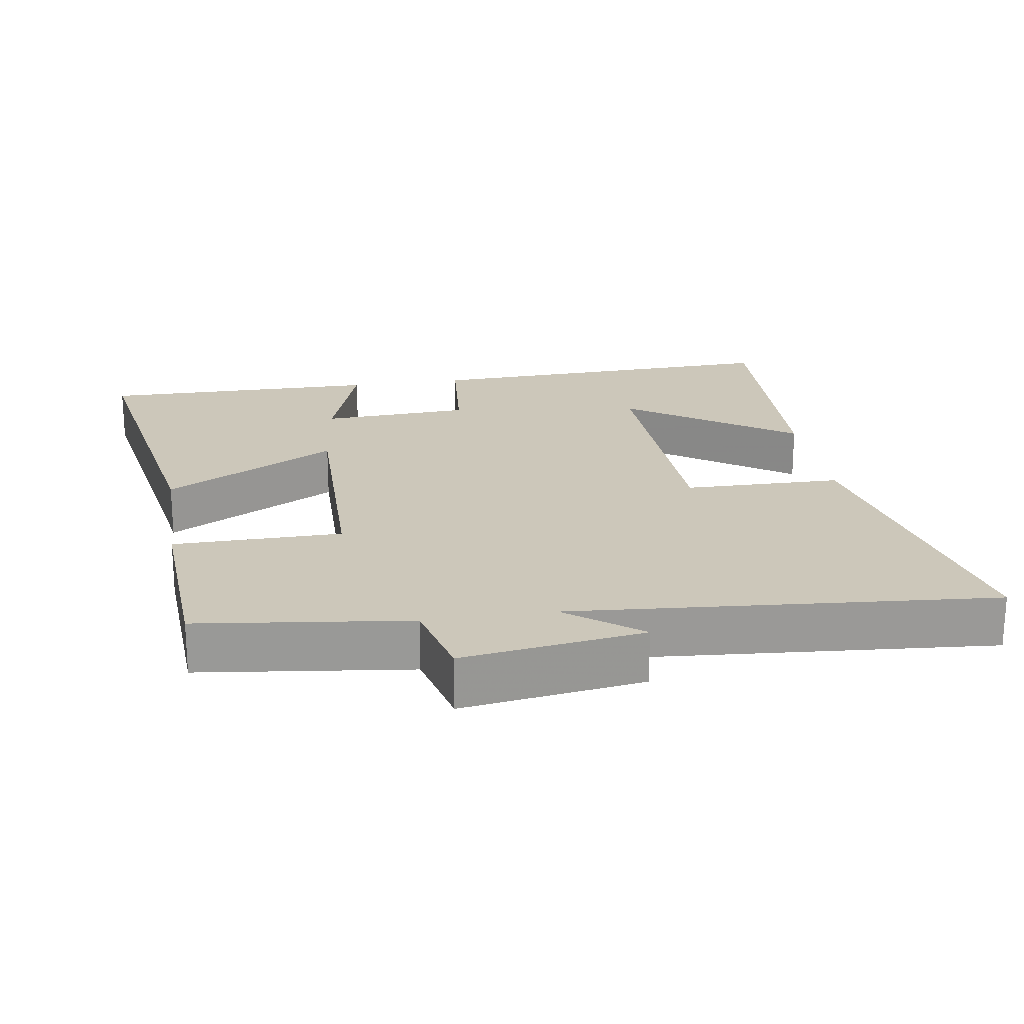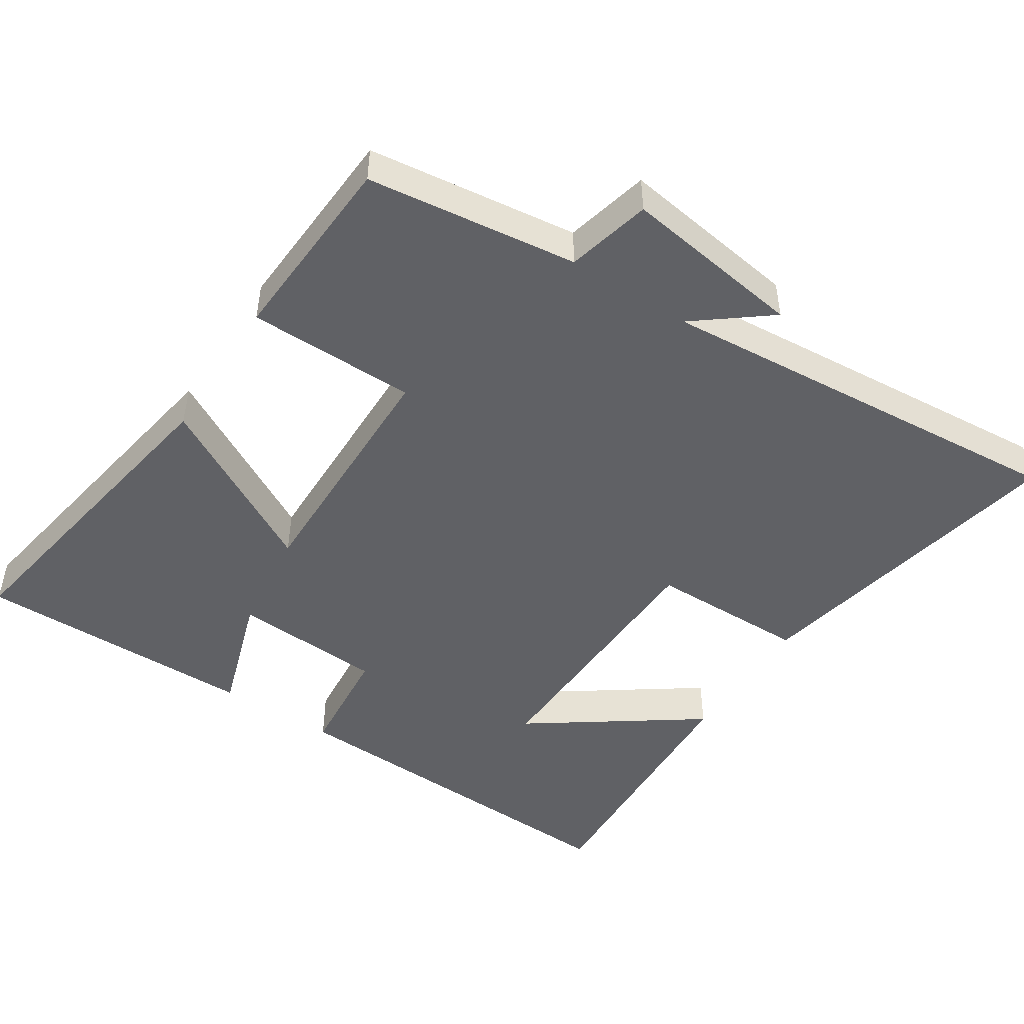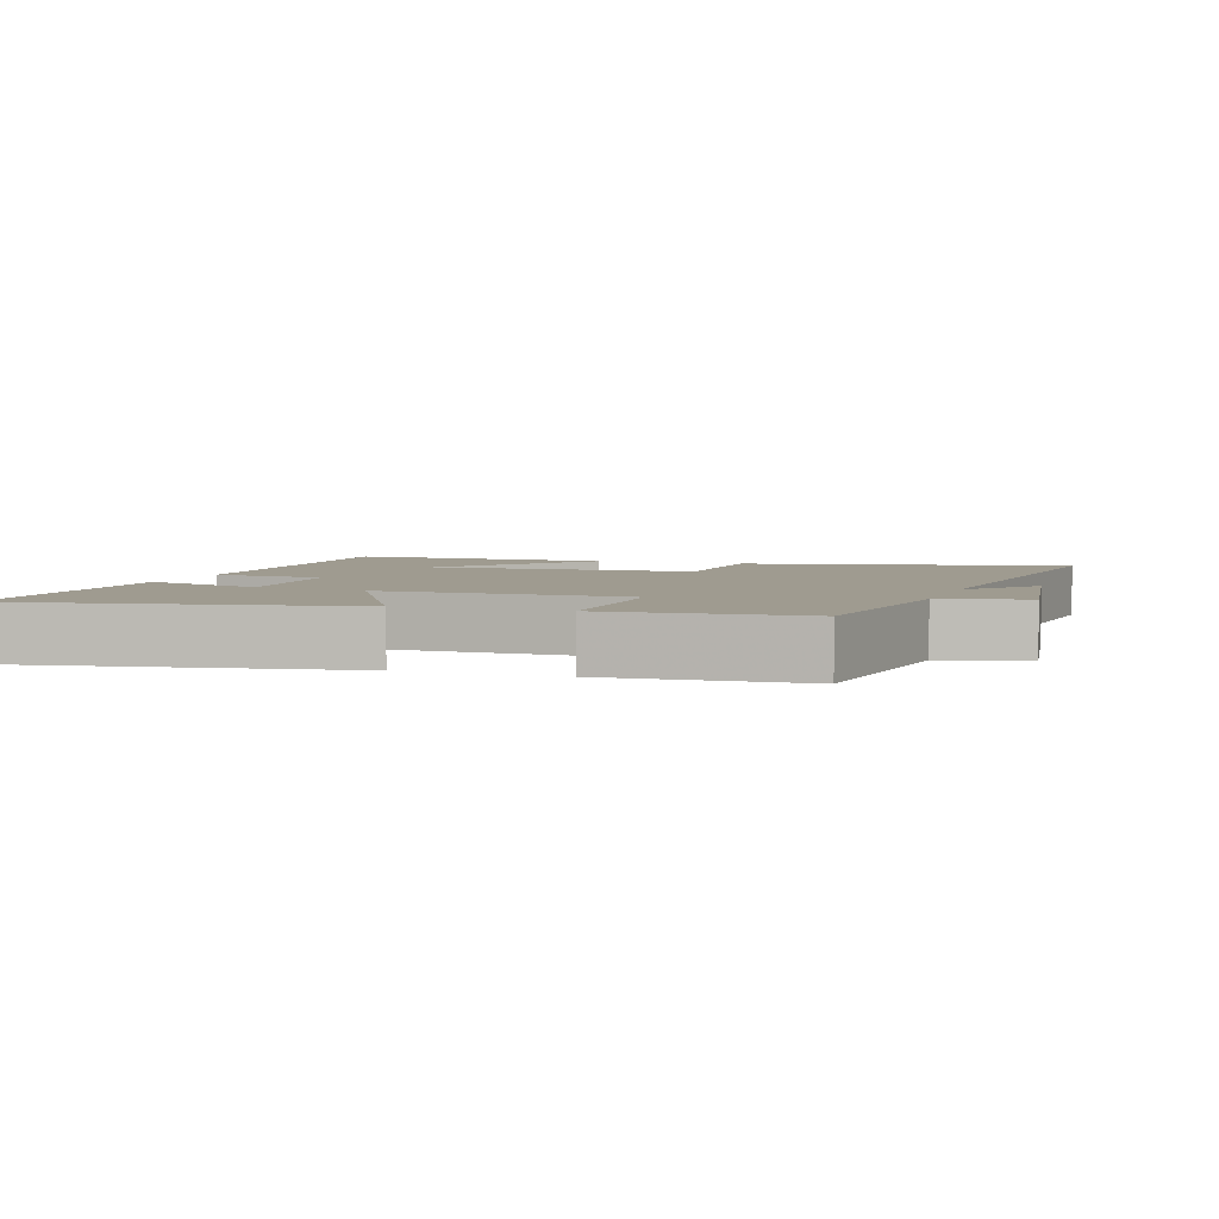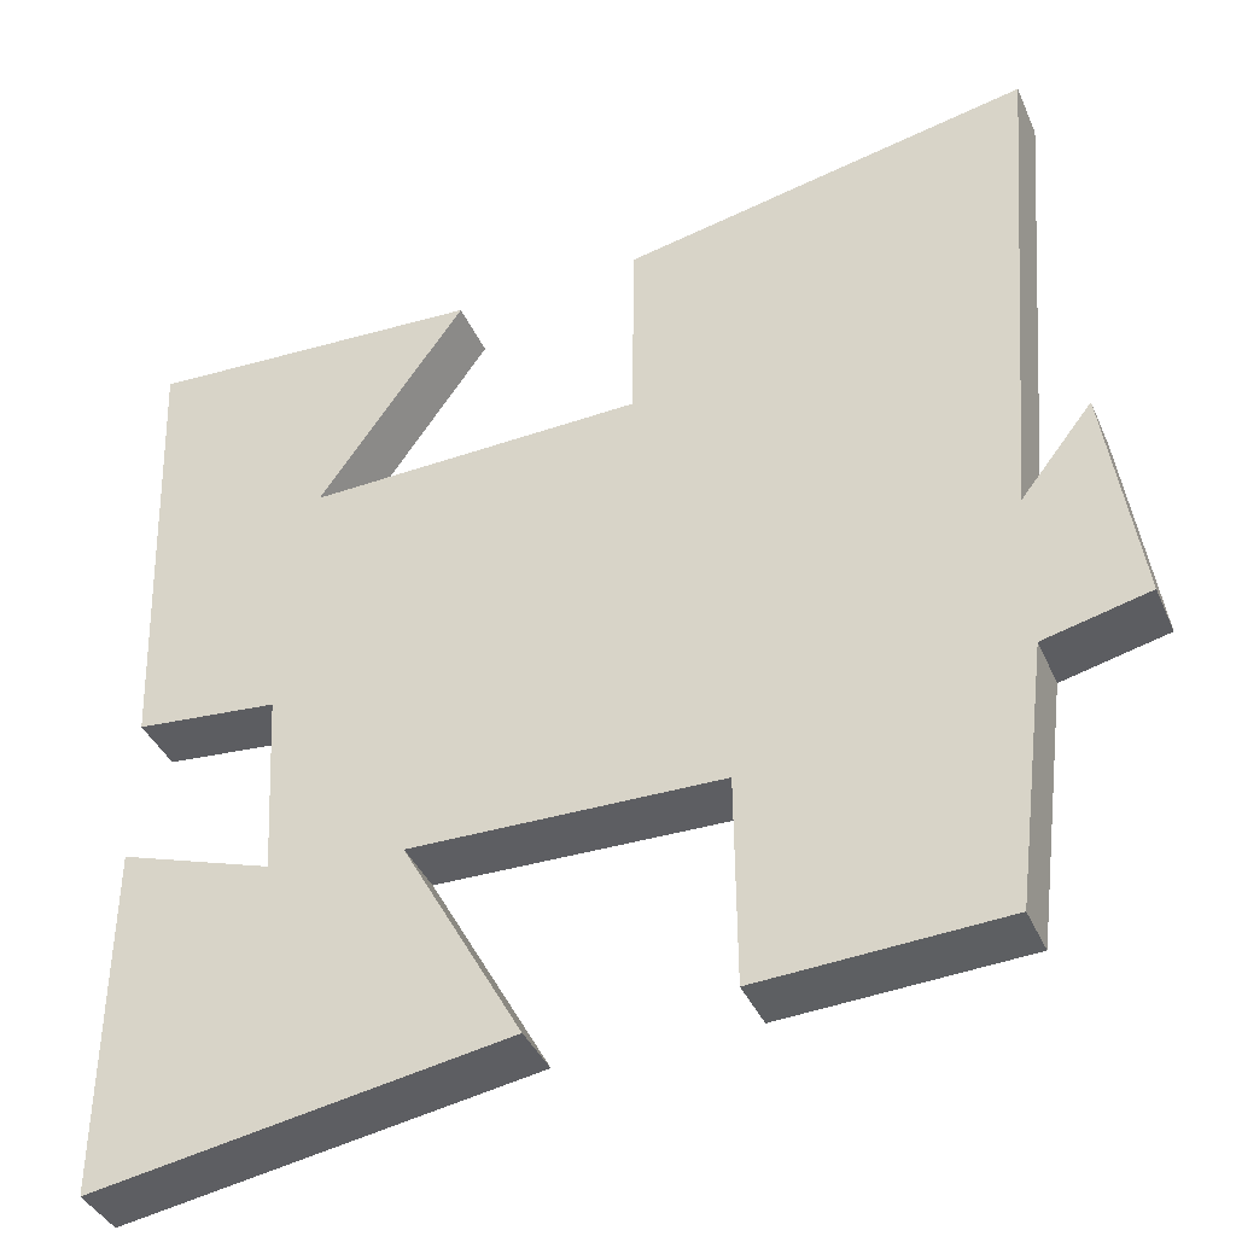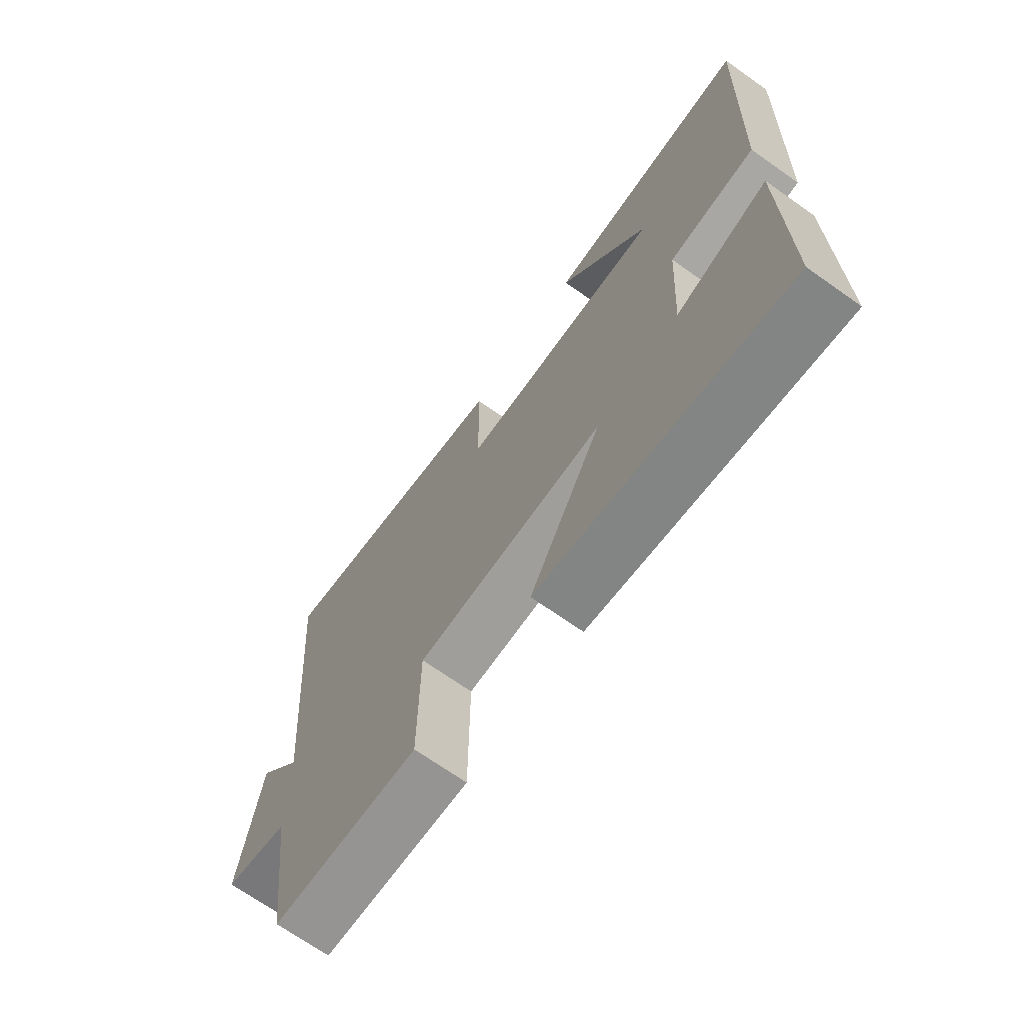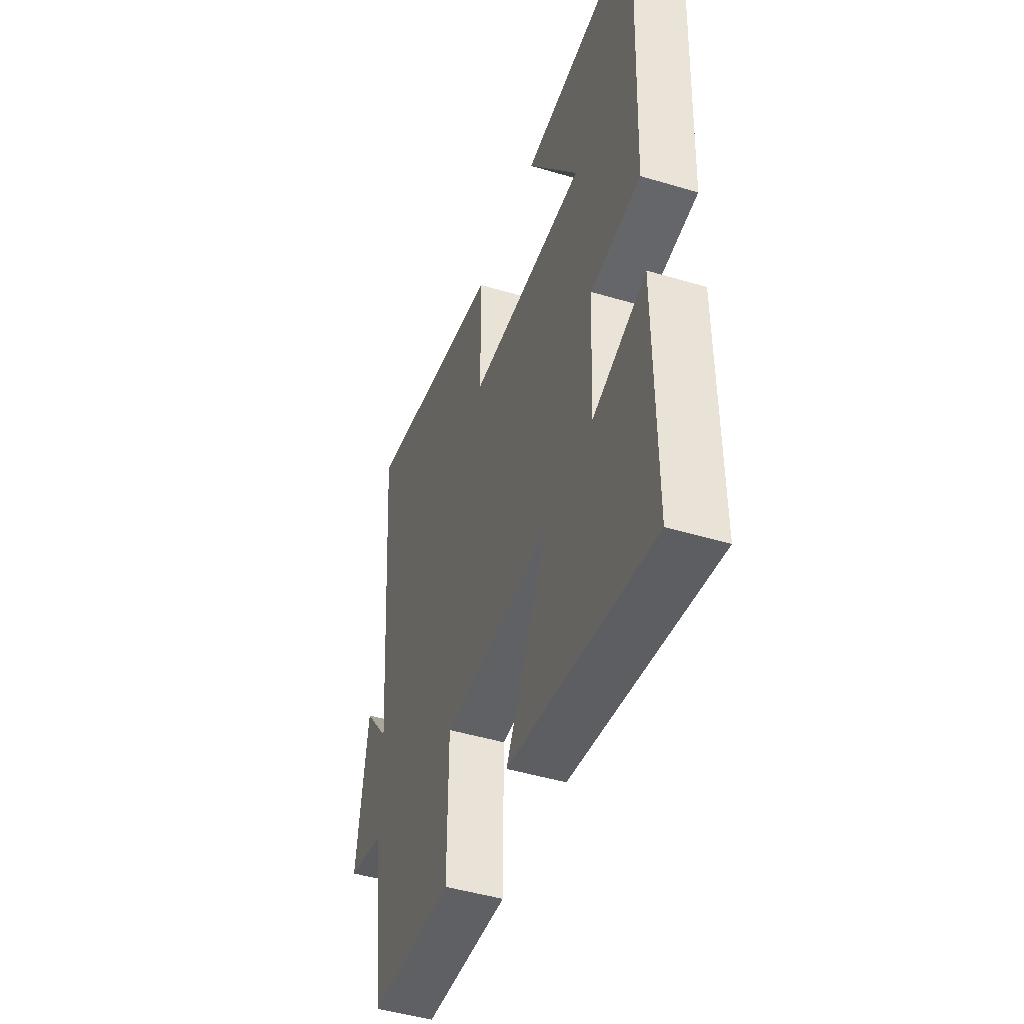
<metadata>
{"format":"obj","ext":"obj","renderer":"f3d","projection":"perspective","resolution":1024,"background":"white","views":[{"elev":21.4,"azim":-99.0,"up":"+Y"},{"elev":-48.2,"azim":-123.0,"up":"+Y"},{"elev":4.0,"azim":-161.2,"up":"+Y"},{"elev":-39.0,"azim":-158.0,"up":"+Z"},{"elev":-69.9,"azim":54.8,"up":"+Z"},{"elev":-46.6,"azim":71.2,"up":"+Z"}]}
</metadata>
<code>
v 0.52 0.07 0.518
v 0.5 0.07 -0.006
v 0.338 0.07 -0.021
v 0.326 0.07 -0.235
v 0.5 0.07 -0.178
v 0.503 0.07 -0.579
v 0.034 0.07 -0.5
v 0.17 0.07 -0.254
v -0.184 0.07 -0.26
v -0.186 0.07 -0.5
v -0.462 0.07 -0.485
v -0.5 0.07 -0.185
v -0.62 0.07 -0.156
v -0.582 0.07 0.102
v -0.5 0.07 -0.003
v -0.548 0.07 0.594
v -0.084 0.07 0.5
v -0.081 0.07 0.275
v 0.301 0.07 0.263
v 0.134 0.07 0.5
v 0.52 0 0.518
v 0.5 0 -0.006
v 0.338 0 -0.021
v 0.326 0 -0.235
v 0.5 0 -0.178
v 0.503 0 -0.579
v 0.034 0 -0.5
v 0.17 0 -0.254
v -0.184 0 -0.26
v -0.186 0 -0.5
v -0.462 0 -0.485
v -0.5 0 -0.185
v -0.62 0 -0.156
v -0.582 0 0.102
v -0.5 0 -0.003
v -0.548 0 0.594
v -0.084 0 0.5
v -0.081 0 0.275
v 0.301 0 0.263
v 0.134 0 0.5
f 19 20 1 2
f 18 19 2 3
f 15 16 17 18
f 15 18 3 4
f 12 13 14 15
f 12 15 4
f 9 10 11 12
f 8 9 12 4
f 7 8 4
f 4 5 6 7
f 22 21 40 39
f 23 22 39 38
f 38 37 36 35
f 24 23 38 35
f 35 34 33 32
f 24 35 32
f 32 31 30 29
f 24 32 29 28
f 24 28 27
f 27 26 25 24
f 1 21 22 2
f 2 22 23 3
f 3 23 24 4
f 4 24 25 5
f 5 25 26 6
f 6 26 27 7
f 7 27 28 8
f 8 28 29 9
f 9 29 30 10
f 10 30 31 11
f 11 31 32 12
f 12 32 33 13
f 13 33 34 14
f 14 34 35 15
f 15 35 36 16
f 16 36 37 17
f 17 37 38 18
f 18 38 39 19
f 19 39 40 20
f 20 40 21 1

</code>
